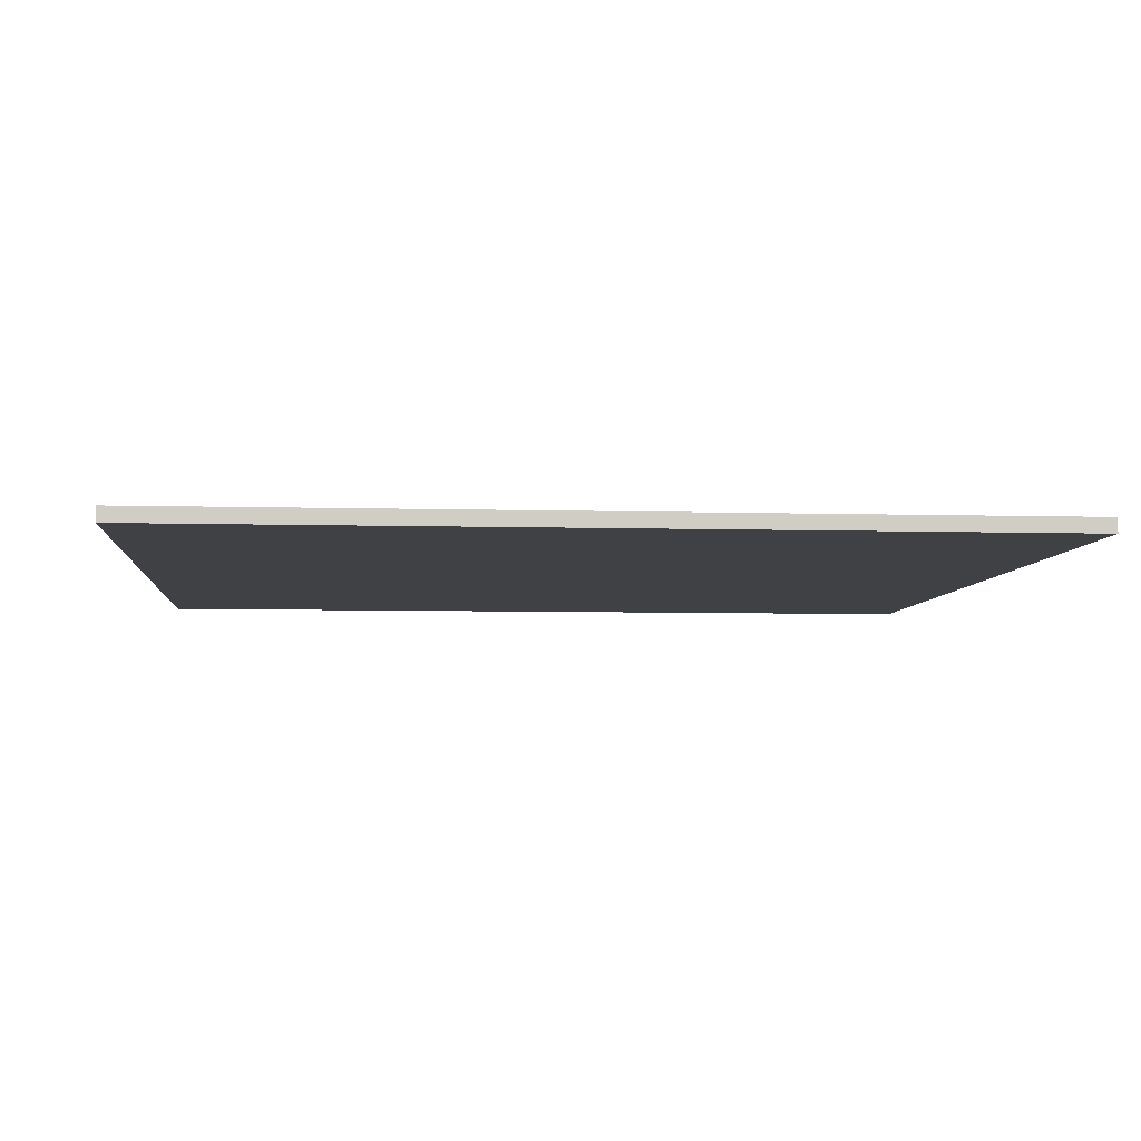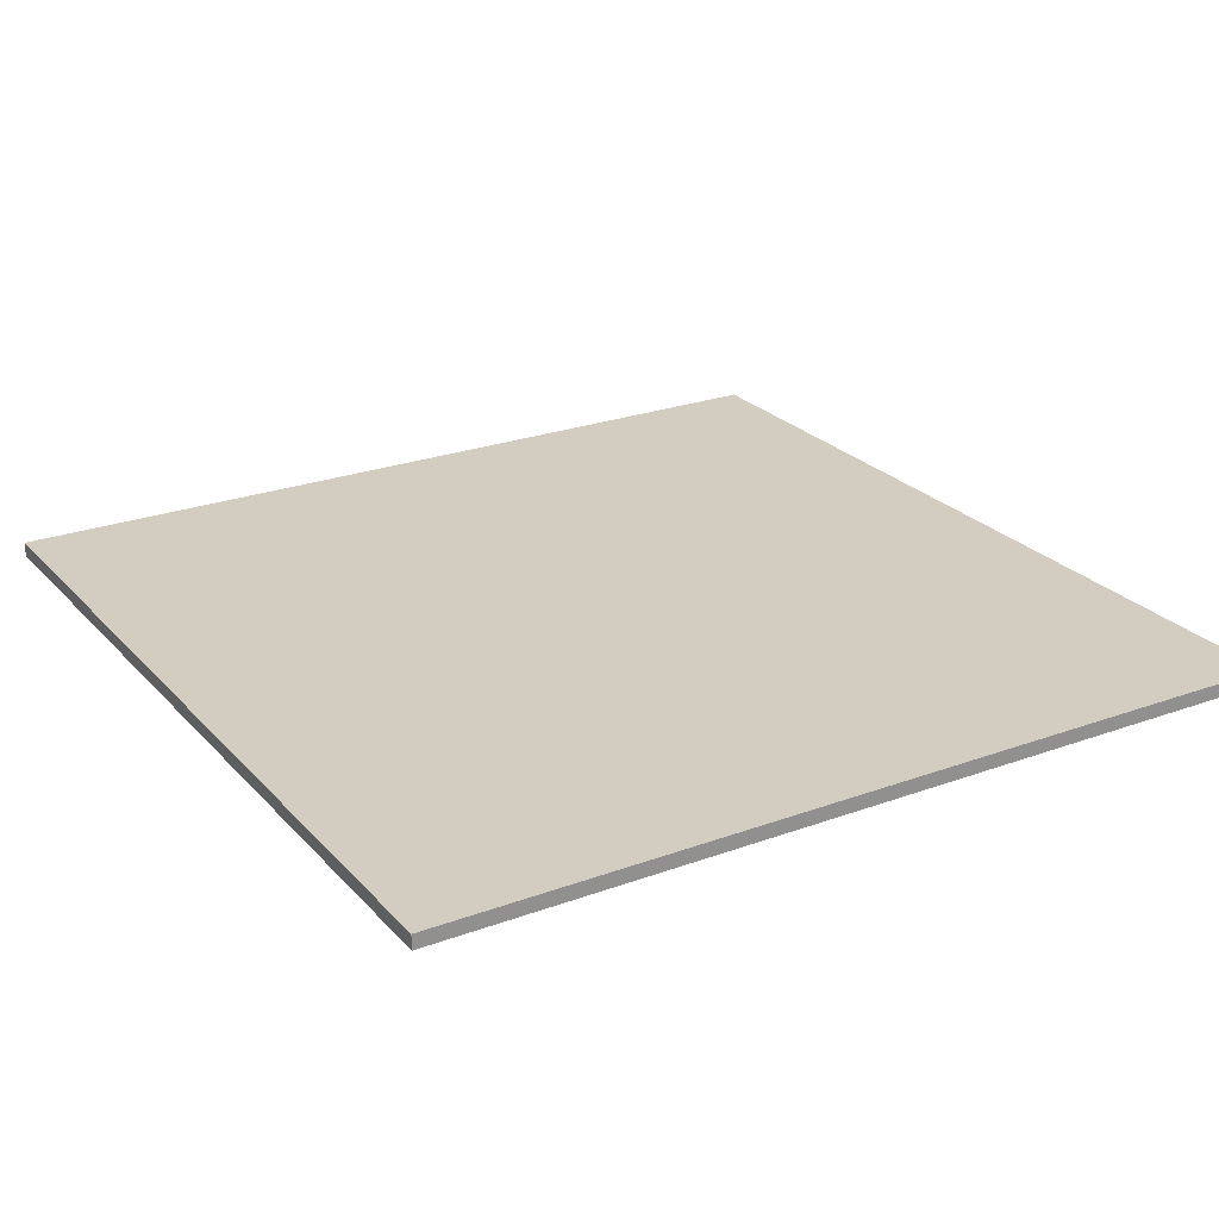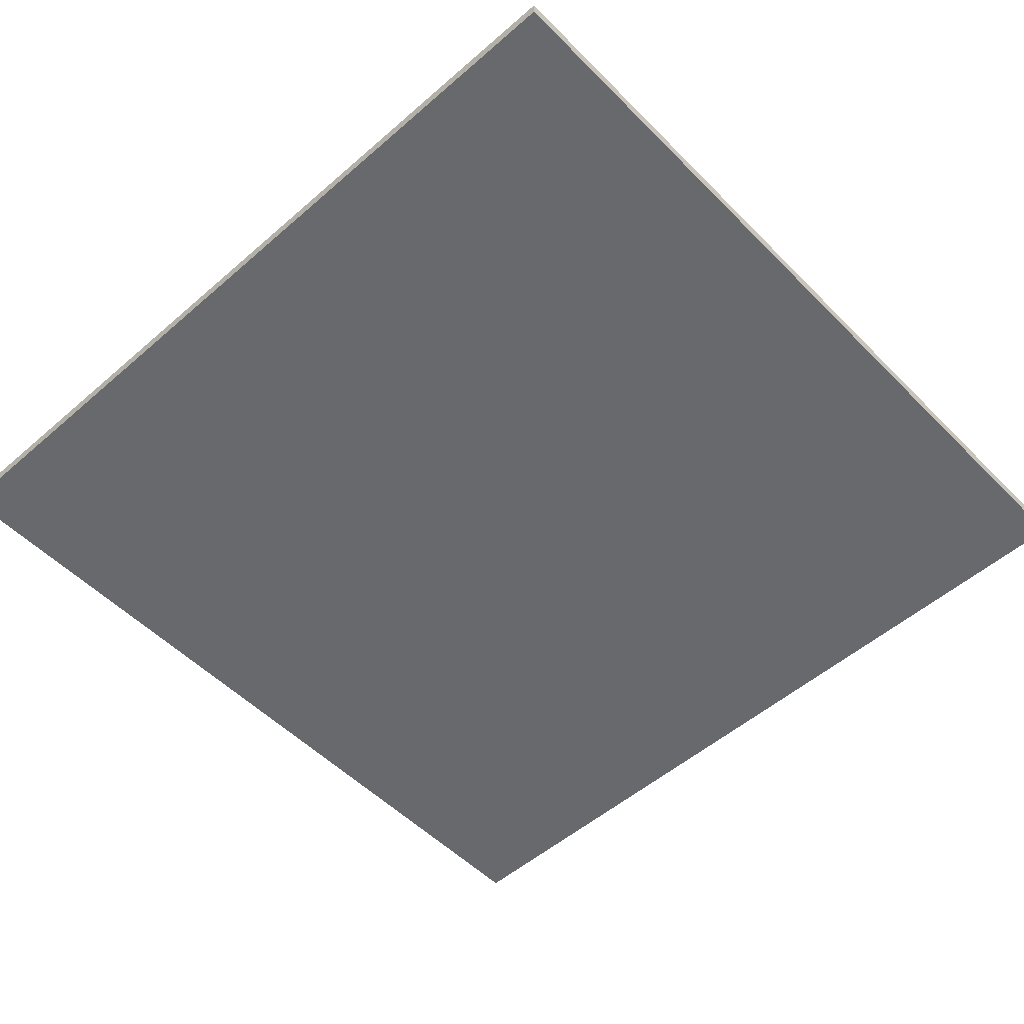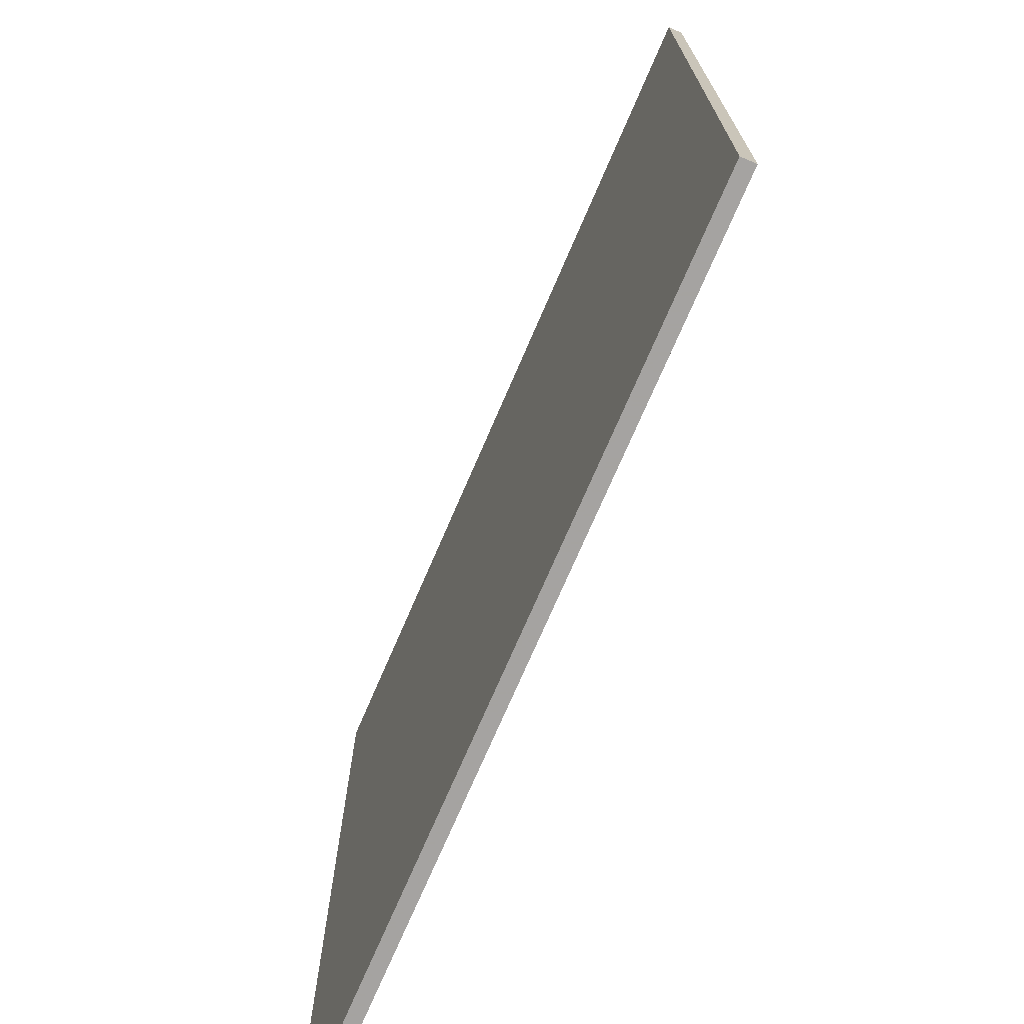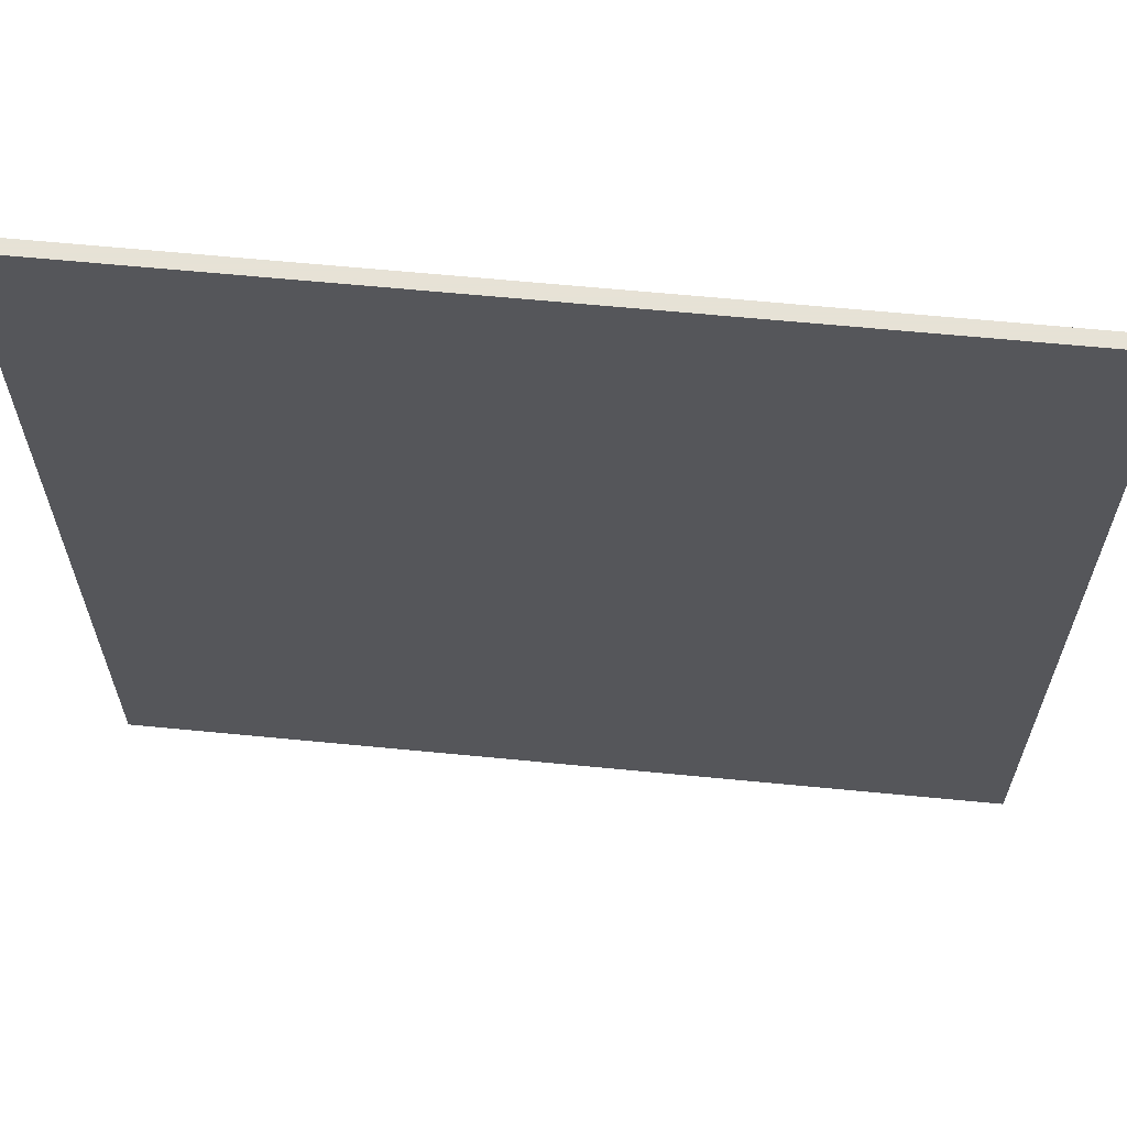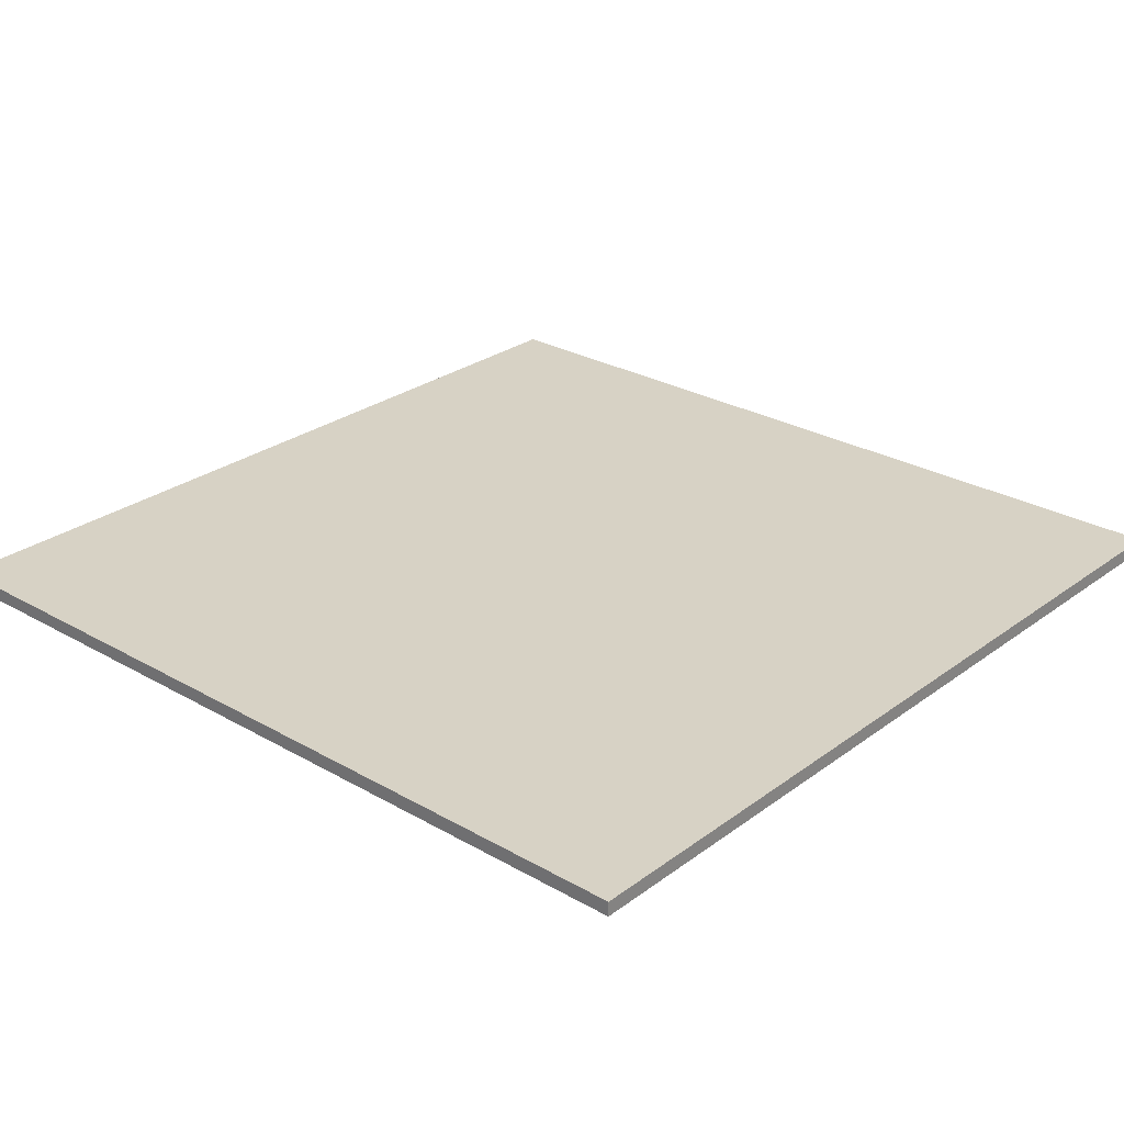
<metadata>
{"format":"obj","ext":"obj","renderer":"f3d","projection":"perspective","resolution":1024,"background":"white","views":[{"elev":-5.7,"azim":-95.2,"up":"+Z"},{"elev":24.6,"azim":-31.1,"up":"+Z"},{"elev":-52.7,"azim":-137.0,"up":"+Z"},{"elev":-73.1,"azim":-113.3,"up":"+Y"},{"elev":63.8,"azim":-174.4,"up":"+Y"},{"elev":27.2,"azim":131.5,"up":"+Z"}]}
</metadata>
<code>
v 0 30 0
v 0 0 0
v 30 30 0
v 30 0 0
v 0 30 -0.5
v 0 0 -0.5
v 30 30 -0.5
v 30 0 -0.5
f 3 7 1
f 7 5 1
f 1 2 4
f 3 1 4
f 3 4 8
f 7 3 8
f 7 8 6
f 5 7 6
f 5 6 2
f 1 5 2
f 4 2 6
f 8 4 6

</code>
